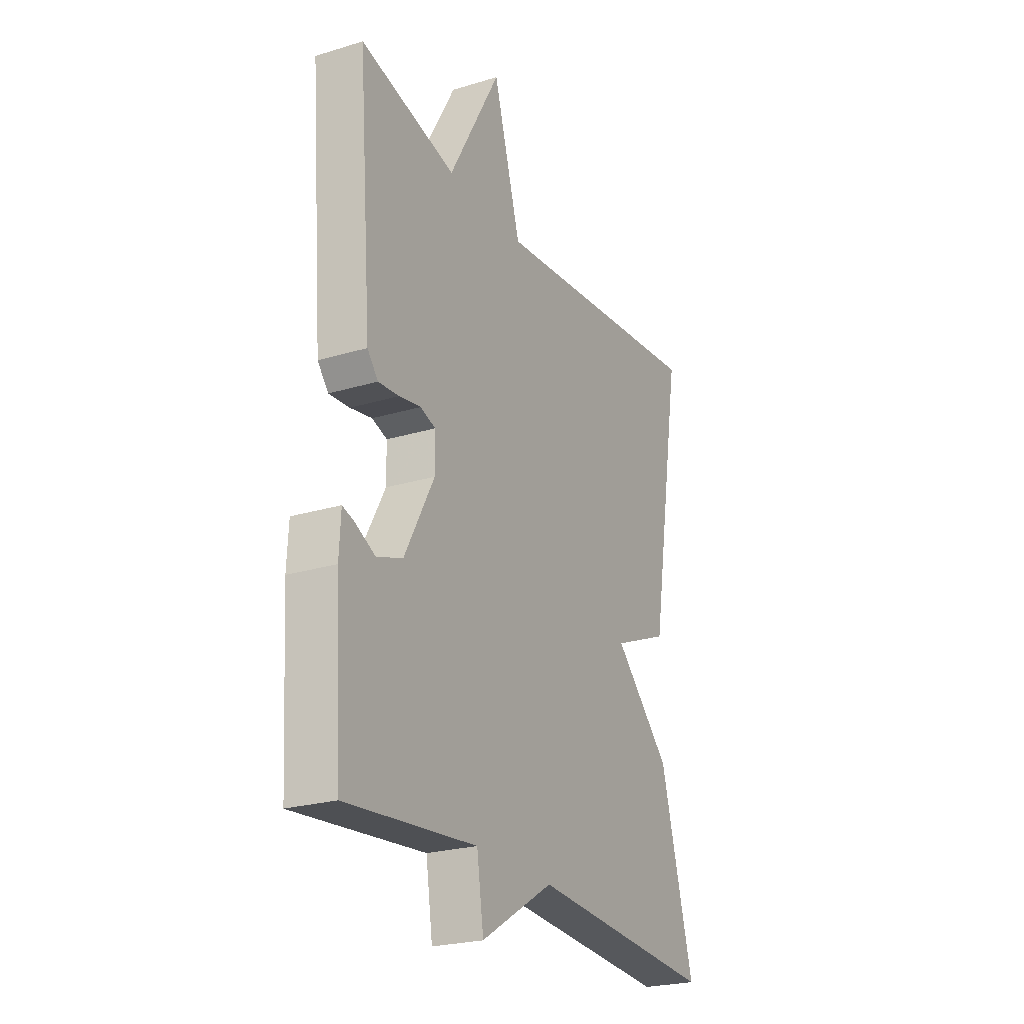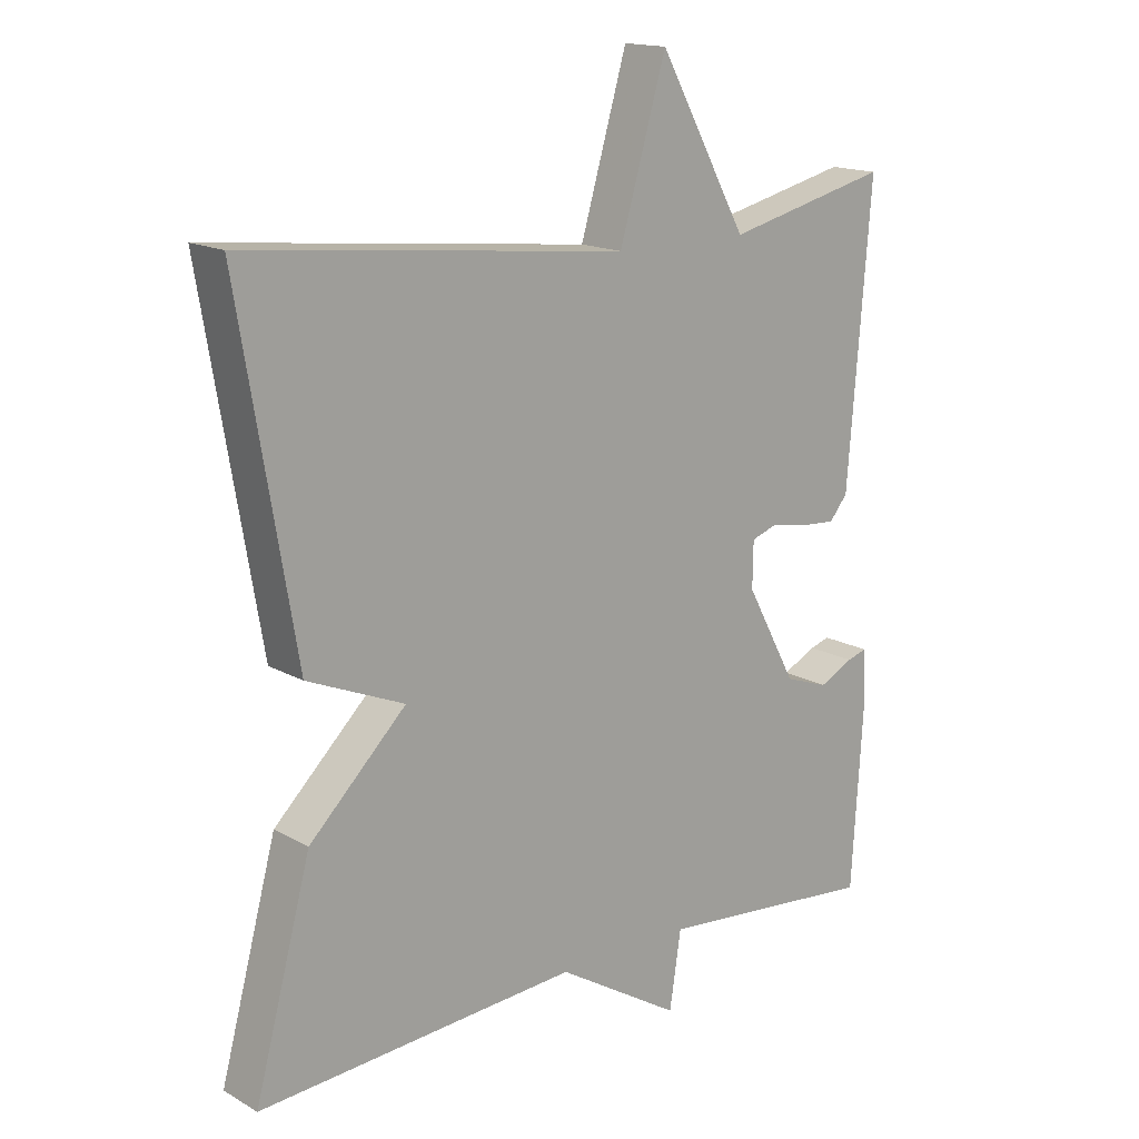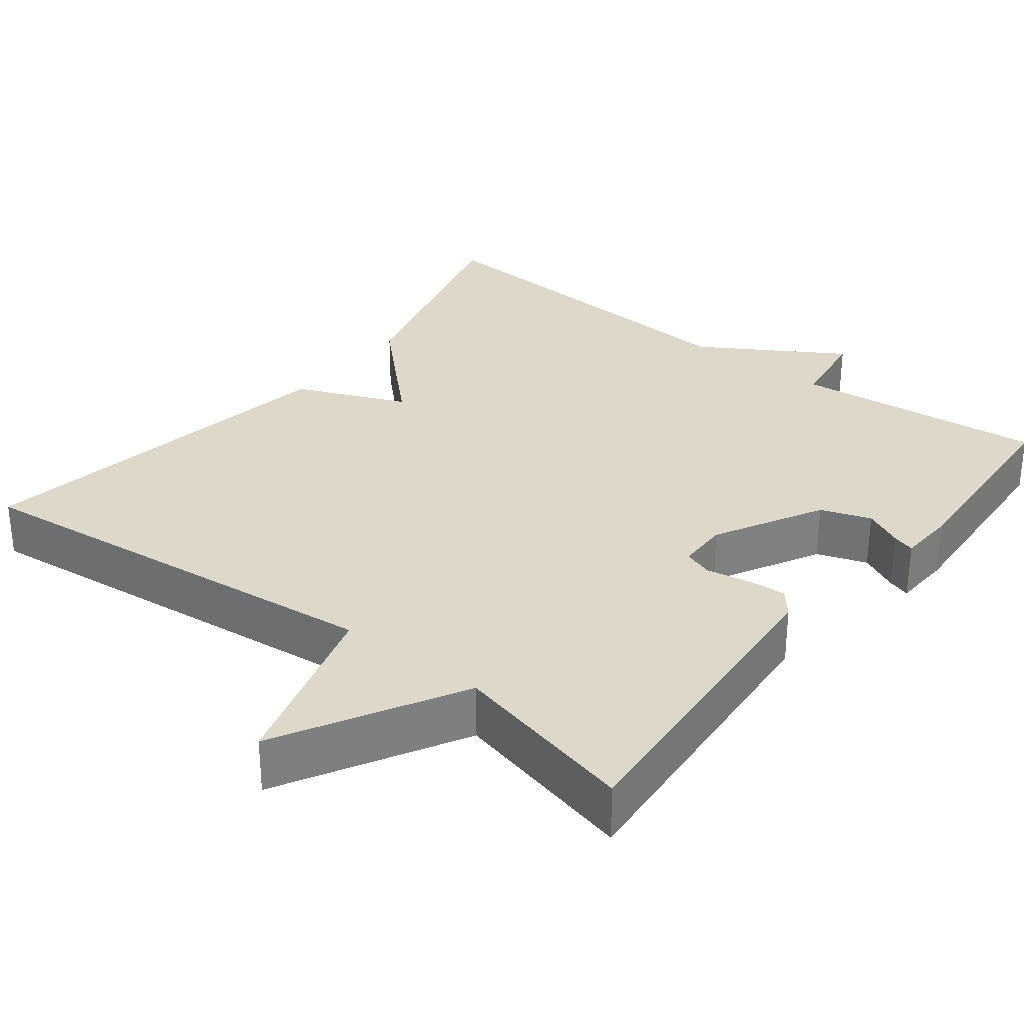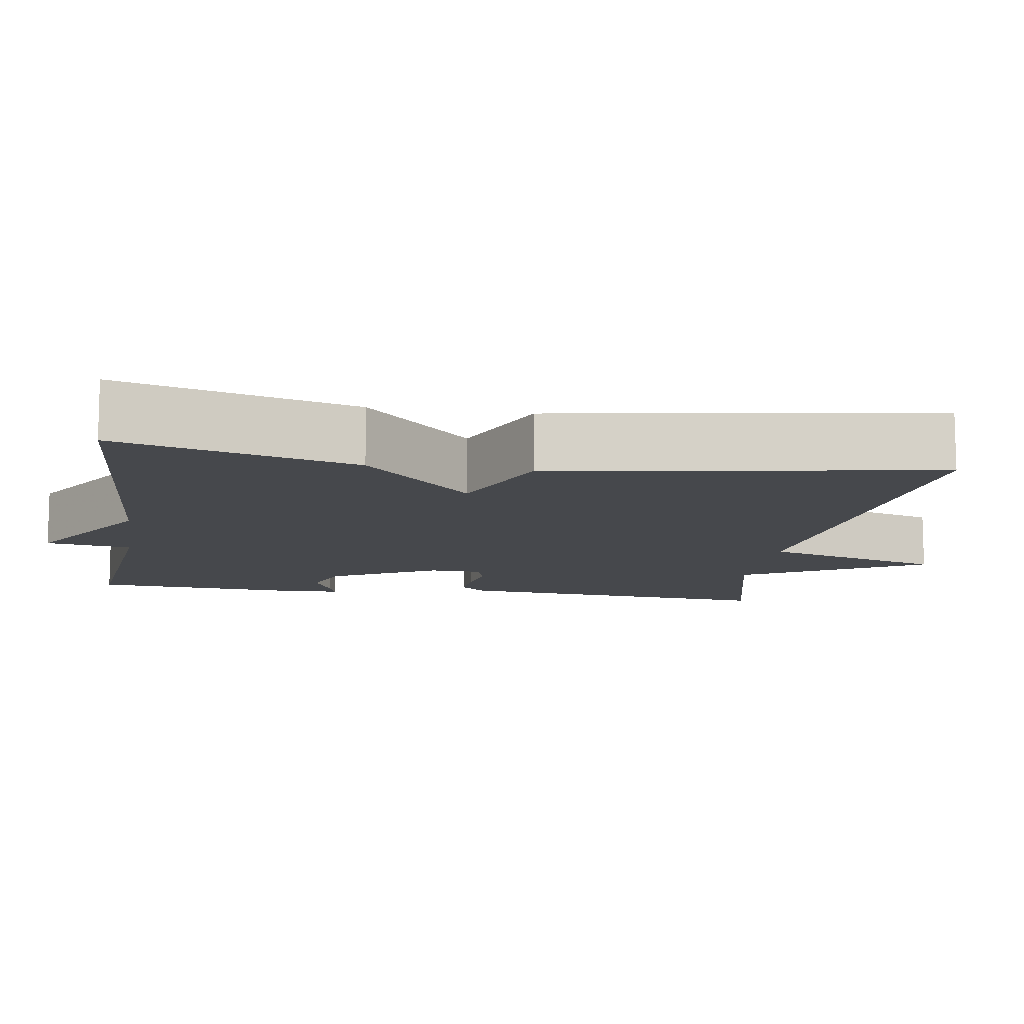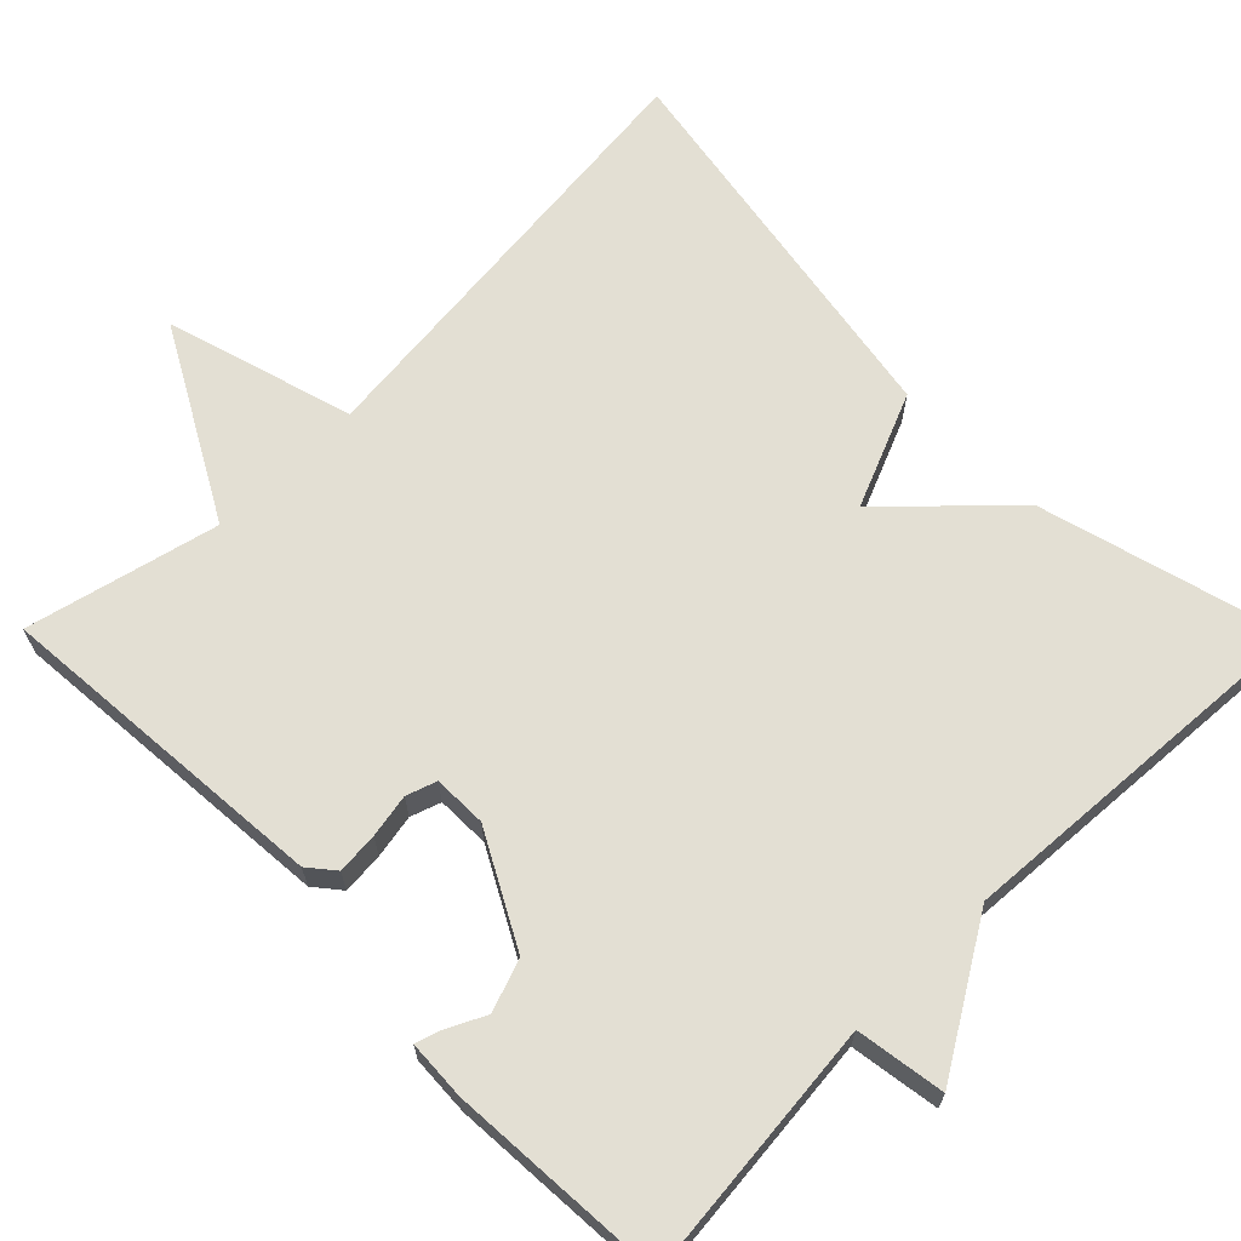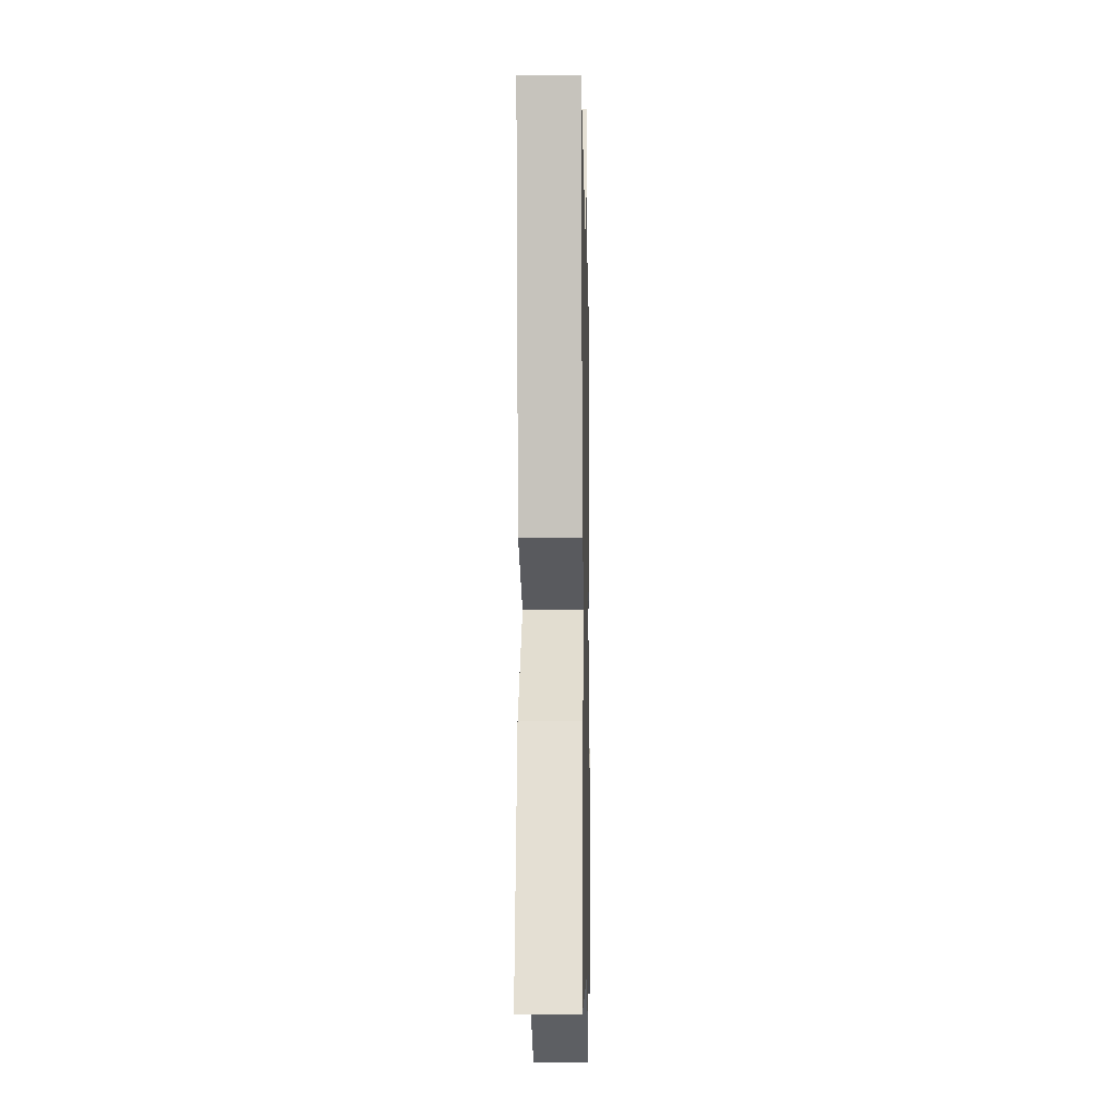
<metadata>
{"format":"obj","ext":"obj","renderer":"f3d","projection":"perspective","resolution":1024,"background":"white","views":[{"elev":-24.2,"azim":116.7,"up":"+Z"},{"elev":16.0,"azim":-41.0,"up":"+Z"},{"elev":31.0,"azim":37.8,"up":"+Y"},{"elev":-11.2,"azim":-99.1,"up":"+Y"},{"elev":66.9,"azim":135.3,"up":"+Y"},{"elev":-8.7,"azim":-88.8,"up":"+Z"}]}
</metadata>
<code>
v -0.5 0.07 -0.5
v -0.417 0.07 -0.193
v -0.274 0.07 -0.053
v -0.417 0.07 0.007
v -0.5 0.07 0.5
v 0.059 0.07 0.442
v 0.128 0.07 0.678
v 0.259 0.07 0.442
v 0.5 0.07 0.5
v 0.466 0.07 0.075
v 0.439 0.07 0.042
v 0.387 0.07 0.046
v 0.332 0.07 0.056
v 0.294 0.07 0.043
v 0.293 0.07 -0.024
v 0.368 0.07 -0.163
v 0.433 0.07 -0.186
v 0.484 0.07 -0.161
v 0.513 0.07 -0.152
v 0.517 0.07 -0.227
v 0.5 0.07 -0.5
v 0.172 0.07 -0.468
v 0.155 0.07 -0.58
v -0.028 0.07 -0.468
v -0.5 0 -0.5
v -0.417 0 -0.193
v -0.274 0 -0.053
v -0.417 0 0.007
v -0.5 0 0.5
v 0.059 0 0.442
v 0.128 0 0.678
v 0.259 0 0.442
v 0.5 0 0.5
v 0.466 0 0.075
v 0.439 0 0.042
v 0.387 0 0.046
v 0.332 0 0.056
v 0.294 0 0.043
v 0.293 0 -0.024
v 0.368 0 -0.163
v 0.433 0 -0.186
v 0.484 0 -0.161
v 0.513 0 -0.152
v 0.517 0 -0.227
v 0.5 0 -0.5
v 0.172 0 -0.468
v 0.155 0 -0.58
v -0.028 0 -0.468
f 22 23 24
f 20 21 22
f 19 20 22
f 18 19 22
f 17 18 22
f 16 17 22 24
f 1 2 3
f 24 1 3
f 16 24 3
f 15 16 3
f 11 12 13
f 10 11 13
f 9 10 13
f 8 9 13
f 8 13 14
f 7 8 14
f 6 7 14
f 6 14 15
f 5 6 15
f 4 5 15
f 3 4 15
f 48 47 46
f 46 45 44
f 46 44 43
f 46 43 42
f 46 42 41
f 48 46 41 40
f 27 26 25
f 27 25 48
f 27 48 40
f 27 40 39
f 37 36 35
f 37 35 34
f 37 34 33
f 37 33 32
f 38 37 32
f 38 32 31
f 38 31 30
f 39 38 30
f 39 30 29
f 39 29 28
f 39 28 27
f 1 25 26 2
f 2 26 27 3
f 3 27 28 4
f 4 28 29 5
f 5 29 30 6
f 6 30 31 7
f 7 31 32 8
f 8 32 33 9
f 9 33 34 10
f 10 34 35 11
f 11 35 36 12
f 12 36 37 13
f 13 37 38 14
f 14 38 39 15
f 15 39 40 16
f 16 40 41 17
f 17 41 42 18
f 18 42 43 19
f 19 43 44 20
f 20 44 45 21
f 21 45 46 22
f 22 46 47 23
f 23 47 48 24
f 24 48 25 1

</code>
